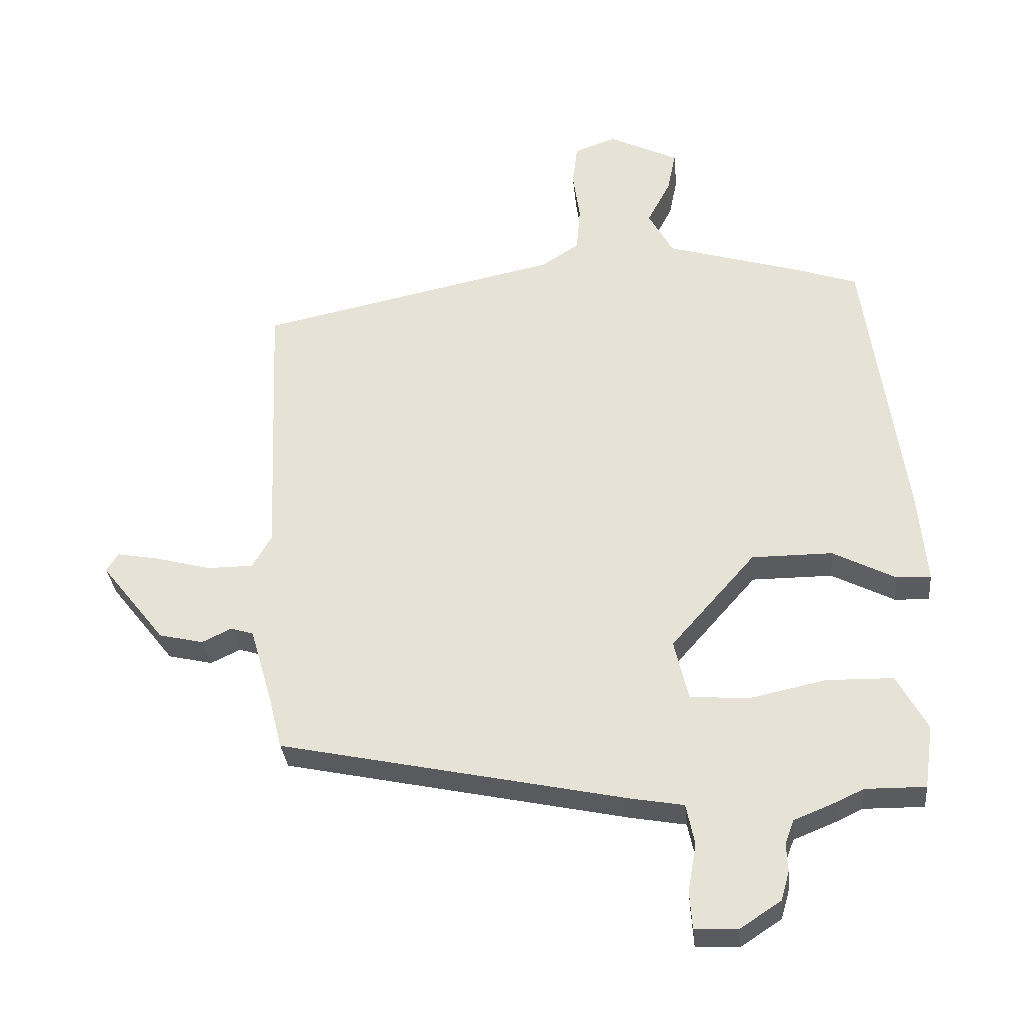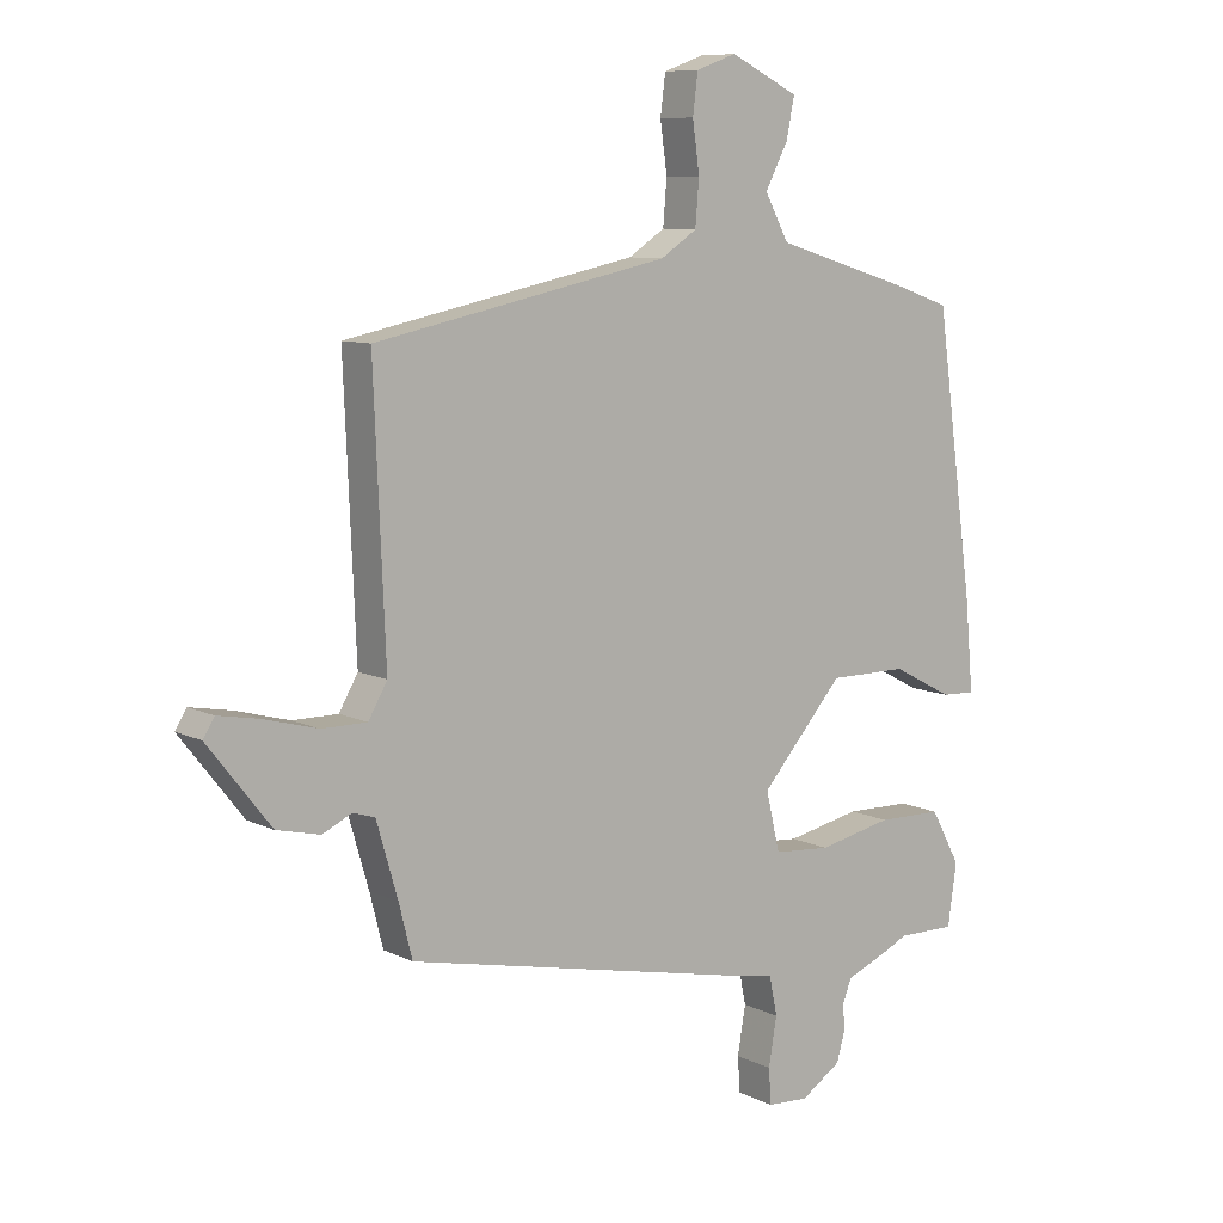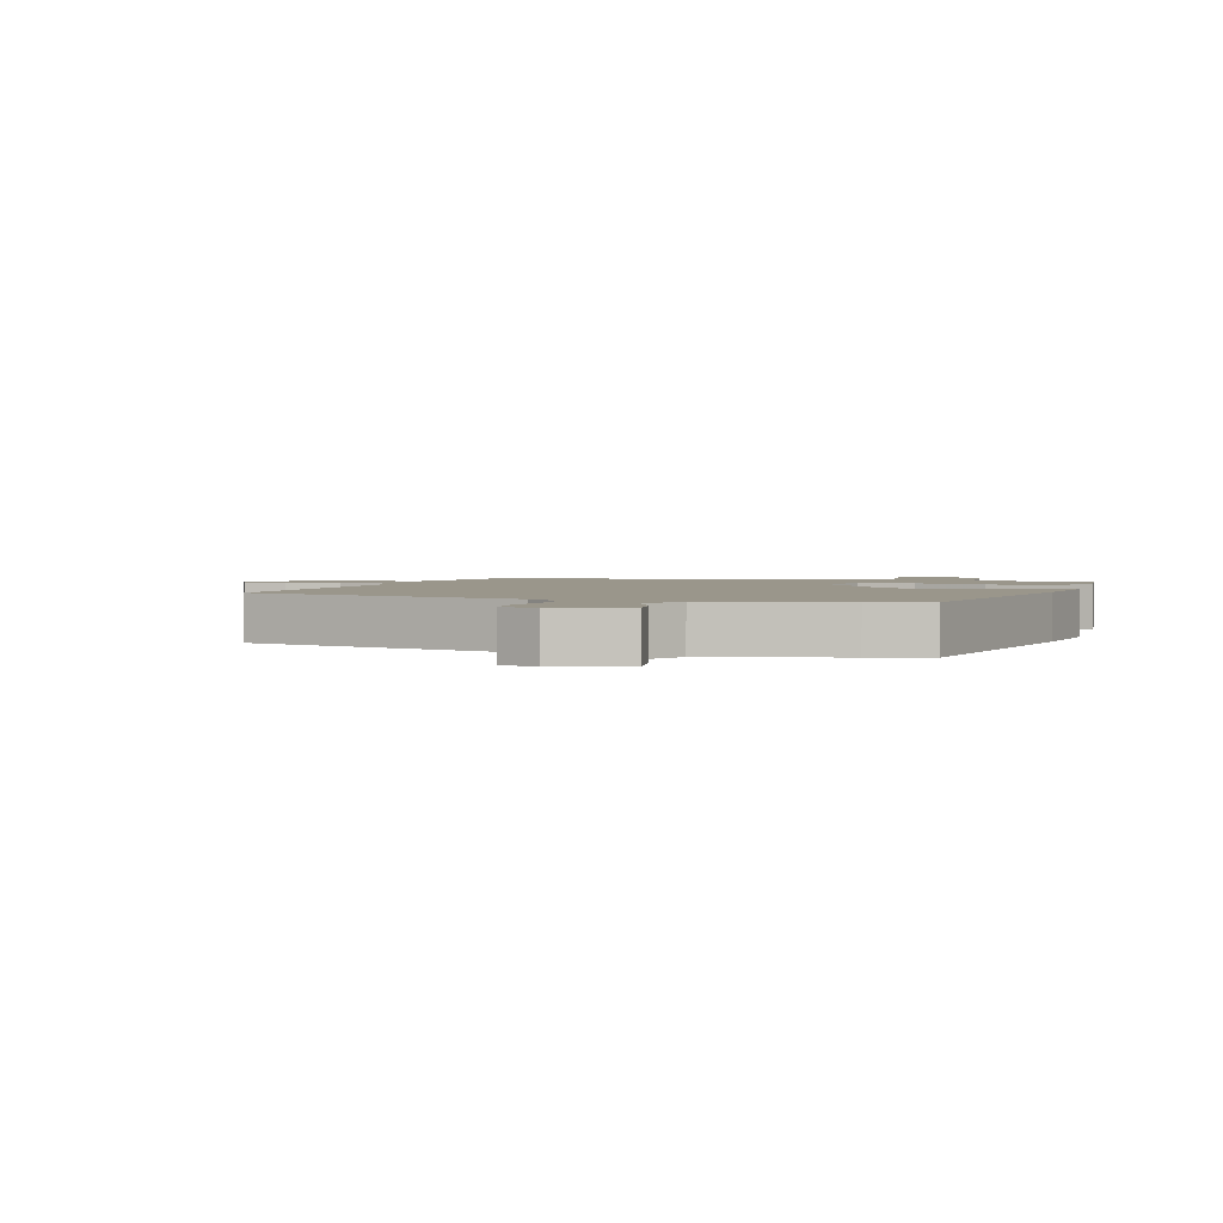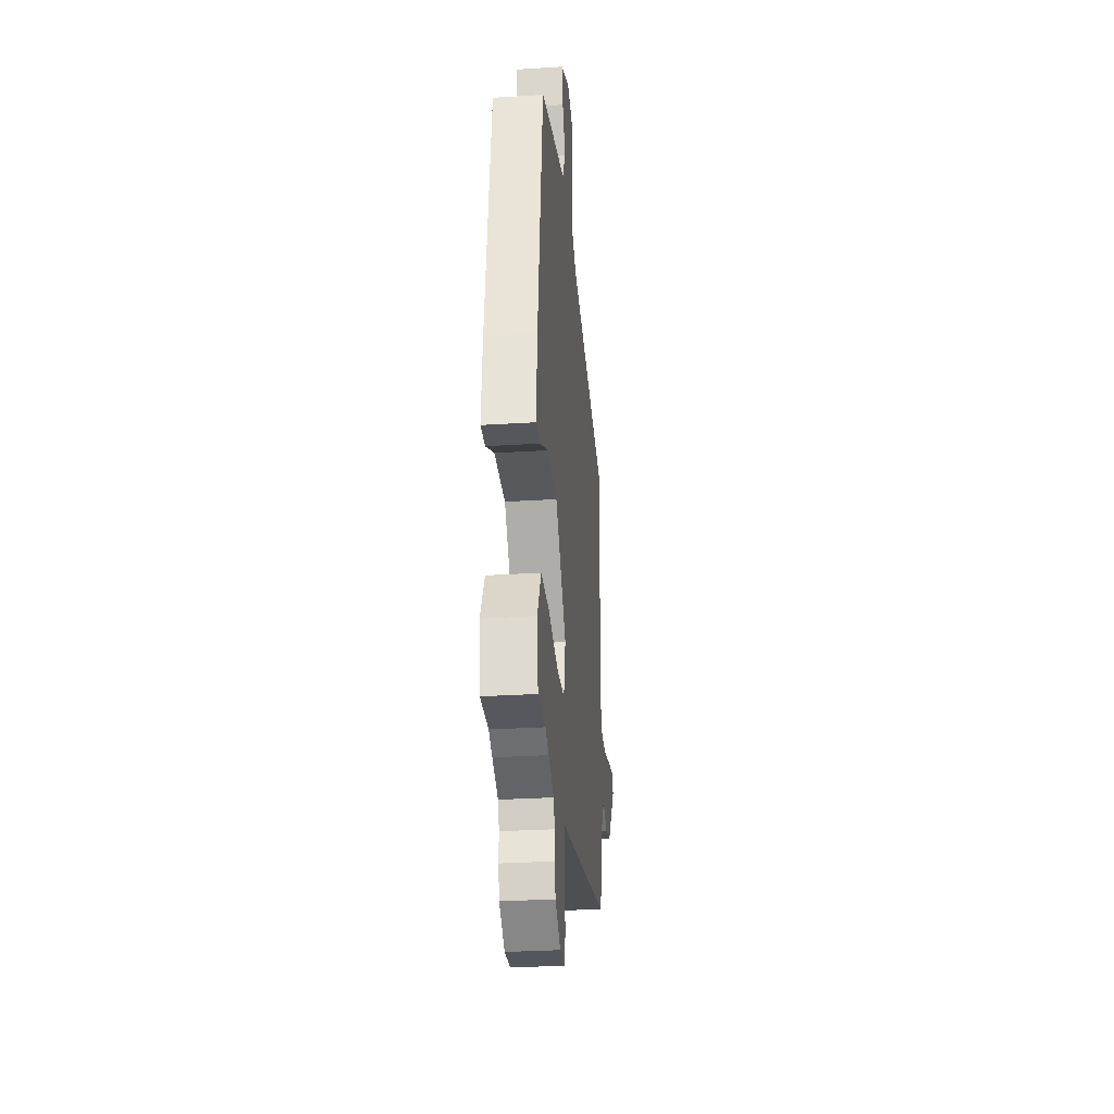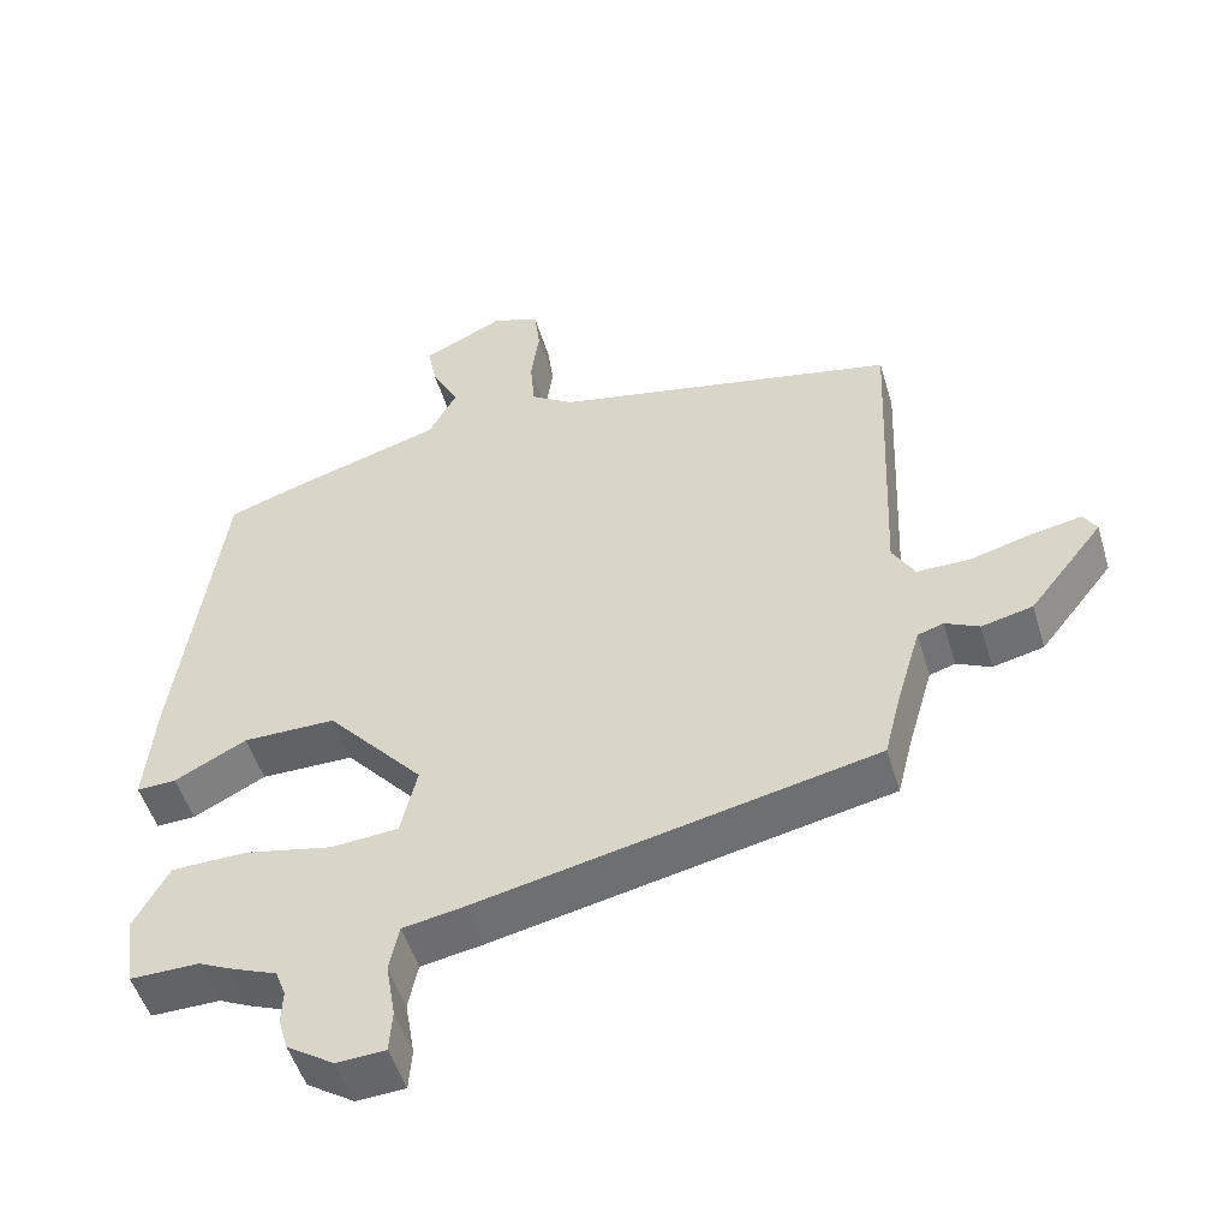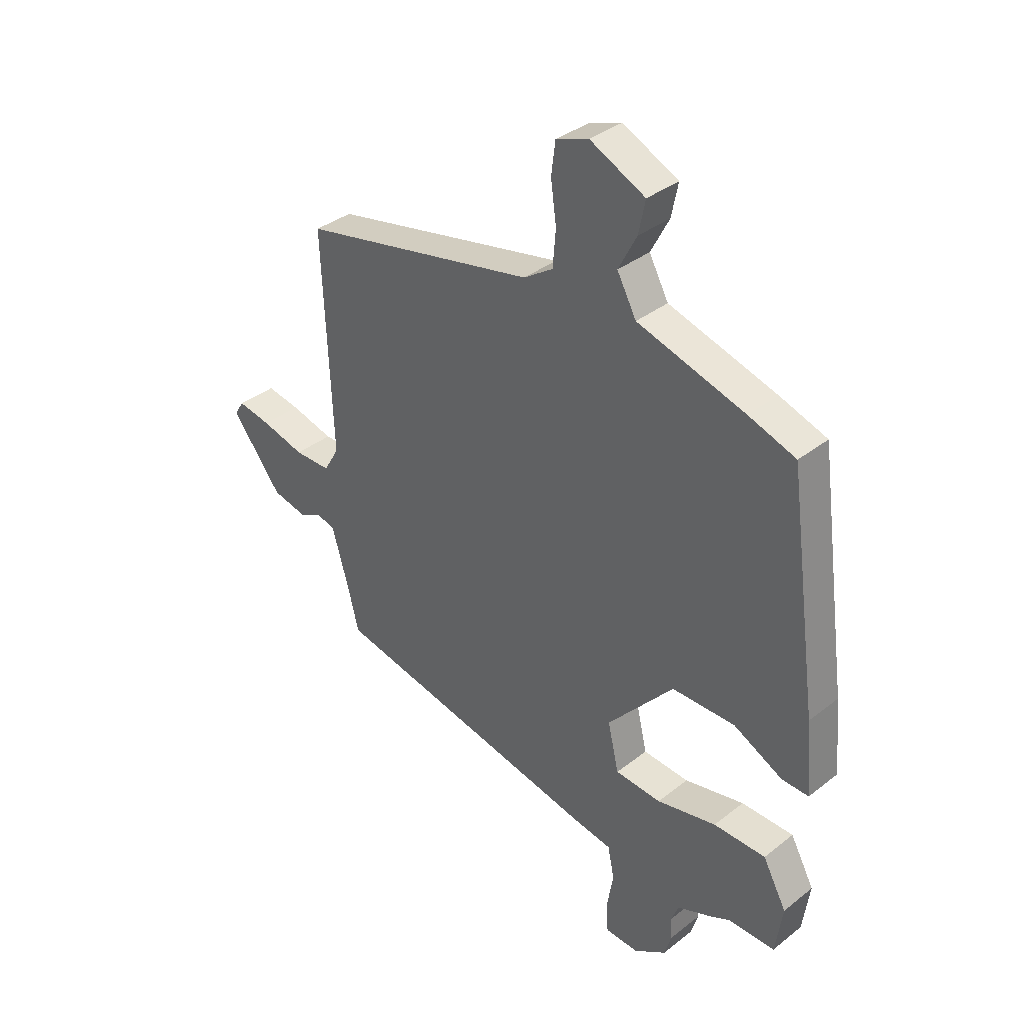
<metadata>
{"format":"obj","ext":"obj","renderer":"f3d","projection":"perspective","resolution":1024,"background":"white","views":[{"elev":-32.1,"azim":5.7,"up":"+Z"},{"elev":8.9,"azim":-37.7,"up":"+Z"},{"elev":2.3,"azim":20.0,"up":"+Y"},{"elev":-29.6,"azim":95.3,"up":"+Z"},{"elev":-50.7,"azim":-163.4,"up":"+Z"},{"elev":35.8,"azim":44.1,"up":"+Z"}]}
</metadata>
<code>
v -0.457 0.07 -0.384
v -0.478 0.07 -0.3
v -0.512 0.07 -0.183
v -0.547 0.07 -0.172
v -0.593 0.07 -0.194
v -0.662 0.07 -0.178
v -0.762 0.07 -0.051
v -0.744 0.07 -0.022
v -0.678 0.07 -0.034
v -0.593 0.07 -0.057
v -0.521 0.07 -0.057
v -0.491 0.07 -0.005
v -0.509 0.07 0.425
v -0.042 0.07 0.522
v 0.016 0.07 0.56
v 0.022 0.07 0.631
v 0.011 0.07 0.71
v 0.019 0.07 0.773
v 0.083 0.07 0.796
v 0.192 0.07 0.743
v 0.179 0.07 0.679
v 0.143 0.07 0.61
v 0.181 0.07 0.54
v 0.393 0.07 0.476
v 0.486 0.07 0.444
v 0.547 0.07 0.003
v 0.56 0.07 -0.141
v 0.507 0.07 -0.139
v 0.41 0.07 -0.089
v 0.285 0.07 -0.089
v 0.154 0.07 -0.238
v 0.176 0.07 -0.332
v 0.267 0.07 -0.339
v 0.385 0.07 -0.314
v 0.488 0.07 -0.316
v 0.535 0.07 -0.402
v 0.521 0.07 -0.5
v 0.428 0.07 -0.499
v 0.388 0.07 -0.518
v 0.321 0.07 -0.545
v 0.307 0.07 -0.582
v 0.309 0.07 -0.626
v 0.296 0.07 -0.671
v 0.232 0.07 -0.713
v 0.166 0.07 -0.709
v 0.162 0.07 -0.652
v 0.175 0.07 -0.576
v 0.162 0.07 -0.513
v 0.078 0.07 -0.498
v -0.457 0 -0.384
v -0.478 0 -0.3
v -0.512 0 -0.183
v -0.547 0 -0.172
v -0.593 0 -0.194
v -0.662 0 -0.178
v -0.762 0 -0.051
v -0.744 0 -0.022
v -0.678 0 -0.034
v -0.593 0 -0.057
v -0.521 0 -0.057
v -0.491 0 -0.005
v -0.509 0 0.425
v -0.042 0 0.522
v 0.016 0 0.56
v 0.022 0 0.631
v 0.011 0 0.71
v 0.019 0 0.773
v 0.083 0 0.796
v 0.192 0 0.743
v 0.179 0 0.679
v 0.143 0 0.61
v 0.181 0 0.54
v 0.393 0 0.476
v 0.486 0 0.444
v 0.547 0 0.003
v 0.56 0 -0.141
v 0.507 0 -0.139
v 0.41 0 -0.089
v 0.285 0 -0.089
v 0.154 0 -0.238
v 0.176 0 -0.332
v 0.267 0 -0.339
v 0.385 0 -0.314
v 0.488 0 -0.316
v 0.535 0 -0.402
v 0.521 0 -0.5
v 0.428 0 -0.499
v 0.388 0 -0.518
v 0.321 0 -0.545
v 0.307 0 -0.582
v 0.309 0 -0.626
v 0.296 0 -0.671
v 0.232 0 -0.713
v 0.166 0 -0.709
v 0.162 0 -0.652
v 0.175 0 -0.576
v 0.162 0 -0.513
v 0.078 0 -0.498
f 48 49 1 2
f 45 46 47
f 44 45 47
f 43 44 47
f 42 43 47
f 41 42 47
f 40 41 47 48
f 48 2 3
f 40 48 3
f 39 40 3
f 38 39 3
f 36 37 38
f 35 36 38
f 34 35 38
f 33 34 38
f 32 33 38
f 27 28 29
f 26 27 29
f 25 26 29
f 24 25 29
f 23 24 29
f 22 23 29 30
f 20 21 22
f 19 20 22
f 18 19 22
f 17 18 22
f 16 17 22
f 22 30 31
f 16 22 31
f 15 16 31
f 12 13 14
f 14 15 31
f 12 14 31
f 11 12 31
f 8 9 10
f 7 8 10
f 6 7 10
f 5 6 10
f 4 5 10
f 11 31 32
f 10 11 32
f 4 10 32
f 3 4 32
f 3 32 38
f 51 50 98 97
f 96 95 94
f 96 94 93
f 96 93 92
f 96 92 91
f 96 91 90
f 97 96 90 89
f 52 51 97
f 52 97 89
f 52 89 88
f 52 88 87
f 87 86 85
f 87 85 84
f 87 84 83
f 87 83 82
f 87 82 81
f 78 77 76
f 78 76 75
f 78 75 74
f 78 74 73
f 78 73 72
f 79 78 72 71
f 71 70 69
f 71 69 68
f 71 68 67
f 71 67 66
f 71 66 65
f 80 79 71
f 80 71 65
f 80 65 64
f 63 62 61
f 80 64 63
f 80 63 61
f 80 61 60
f 59 58 57
f 59 57 56
f 59 56 55
f 59 55 54
f 59 54 53
f 81 80 60
f 81 60 59
f 81 59 53
f 81 53 52
f 87 81 52
f 1 50 51 2
f 2 51 52 3
f 3 52 53 4
f 4 53 54 5
f 5 54 55 6
f 6 55 56 7
f 7 56 57 8
f 8 57 58 9
f 9 58 59 10
f 10 59 60 11
f 11 60 61 12
f 12 61 62 13
f 13 62 63 14
f 14 63 64 15
f 15 64 65 16
f 16 65 66 17
f 17 66 67 18
f 18 67 68 19
f 19 68 69 20
f 20 69 70 21
f 21 70 71 22
f 22 71 72 23
f 23 72 73 24
f 24 73 74 25
f 25 74 75 26
f 26 75 76 27
f 27 76 77 28
f 28 77 78 29
f 29 78 79 30
f 30 79 80 31
f 31 80 81 32
f 32 81 82 33
f 33 82 83 34
f 34 83 84 35
f 35 84 85 36
f 36 85 86 37
f 37 86 87 38
f 38 87 88 39
f 39 88 89 40
f 40 89 90 41
f 41 90 91 42
f 42 91 92 43
f 43 92 93 44
f 44 93 94 45
f 45 94 95 46
f 46 95 96 47
f 47 96 97 48
f 48 97 98 49
f 49 98 50 1

</code>
